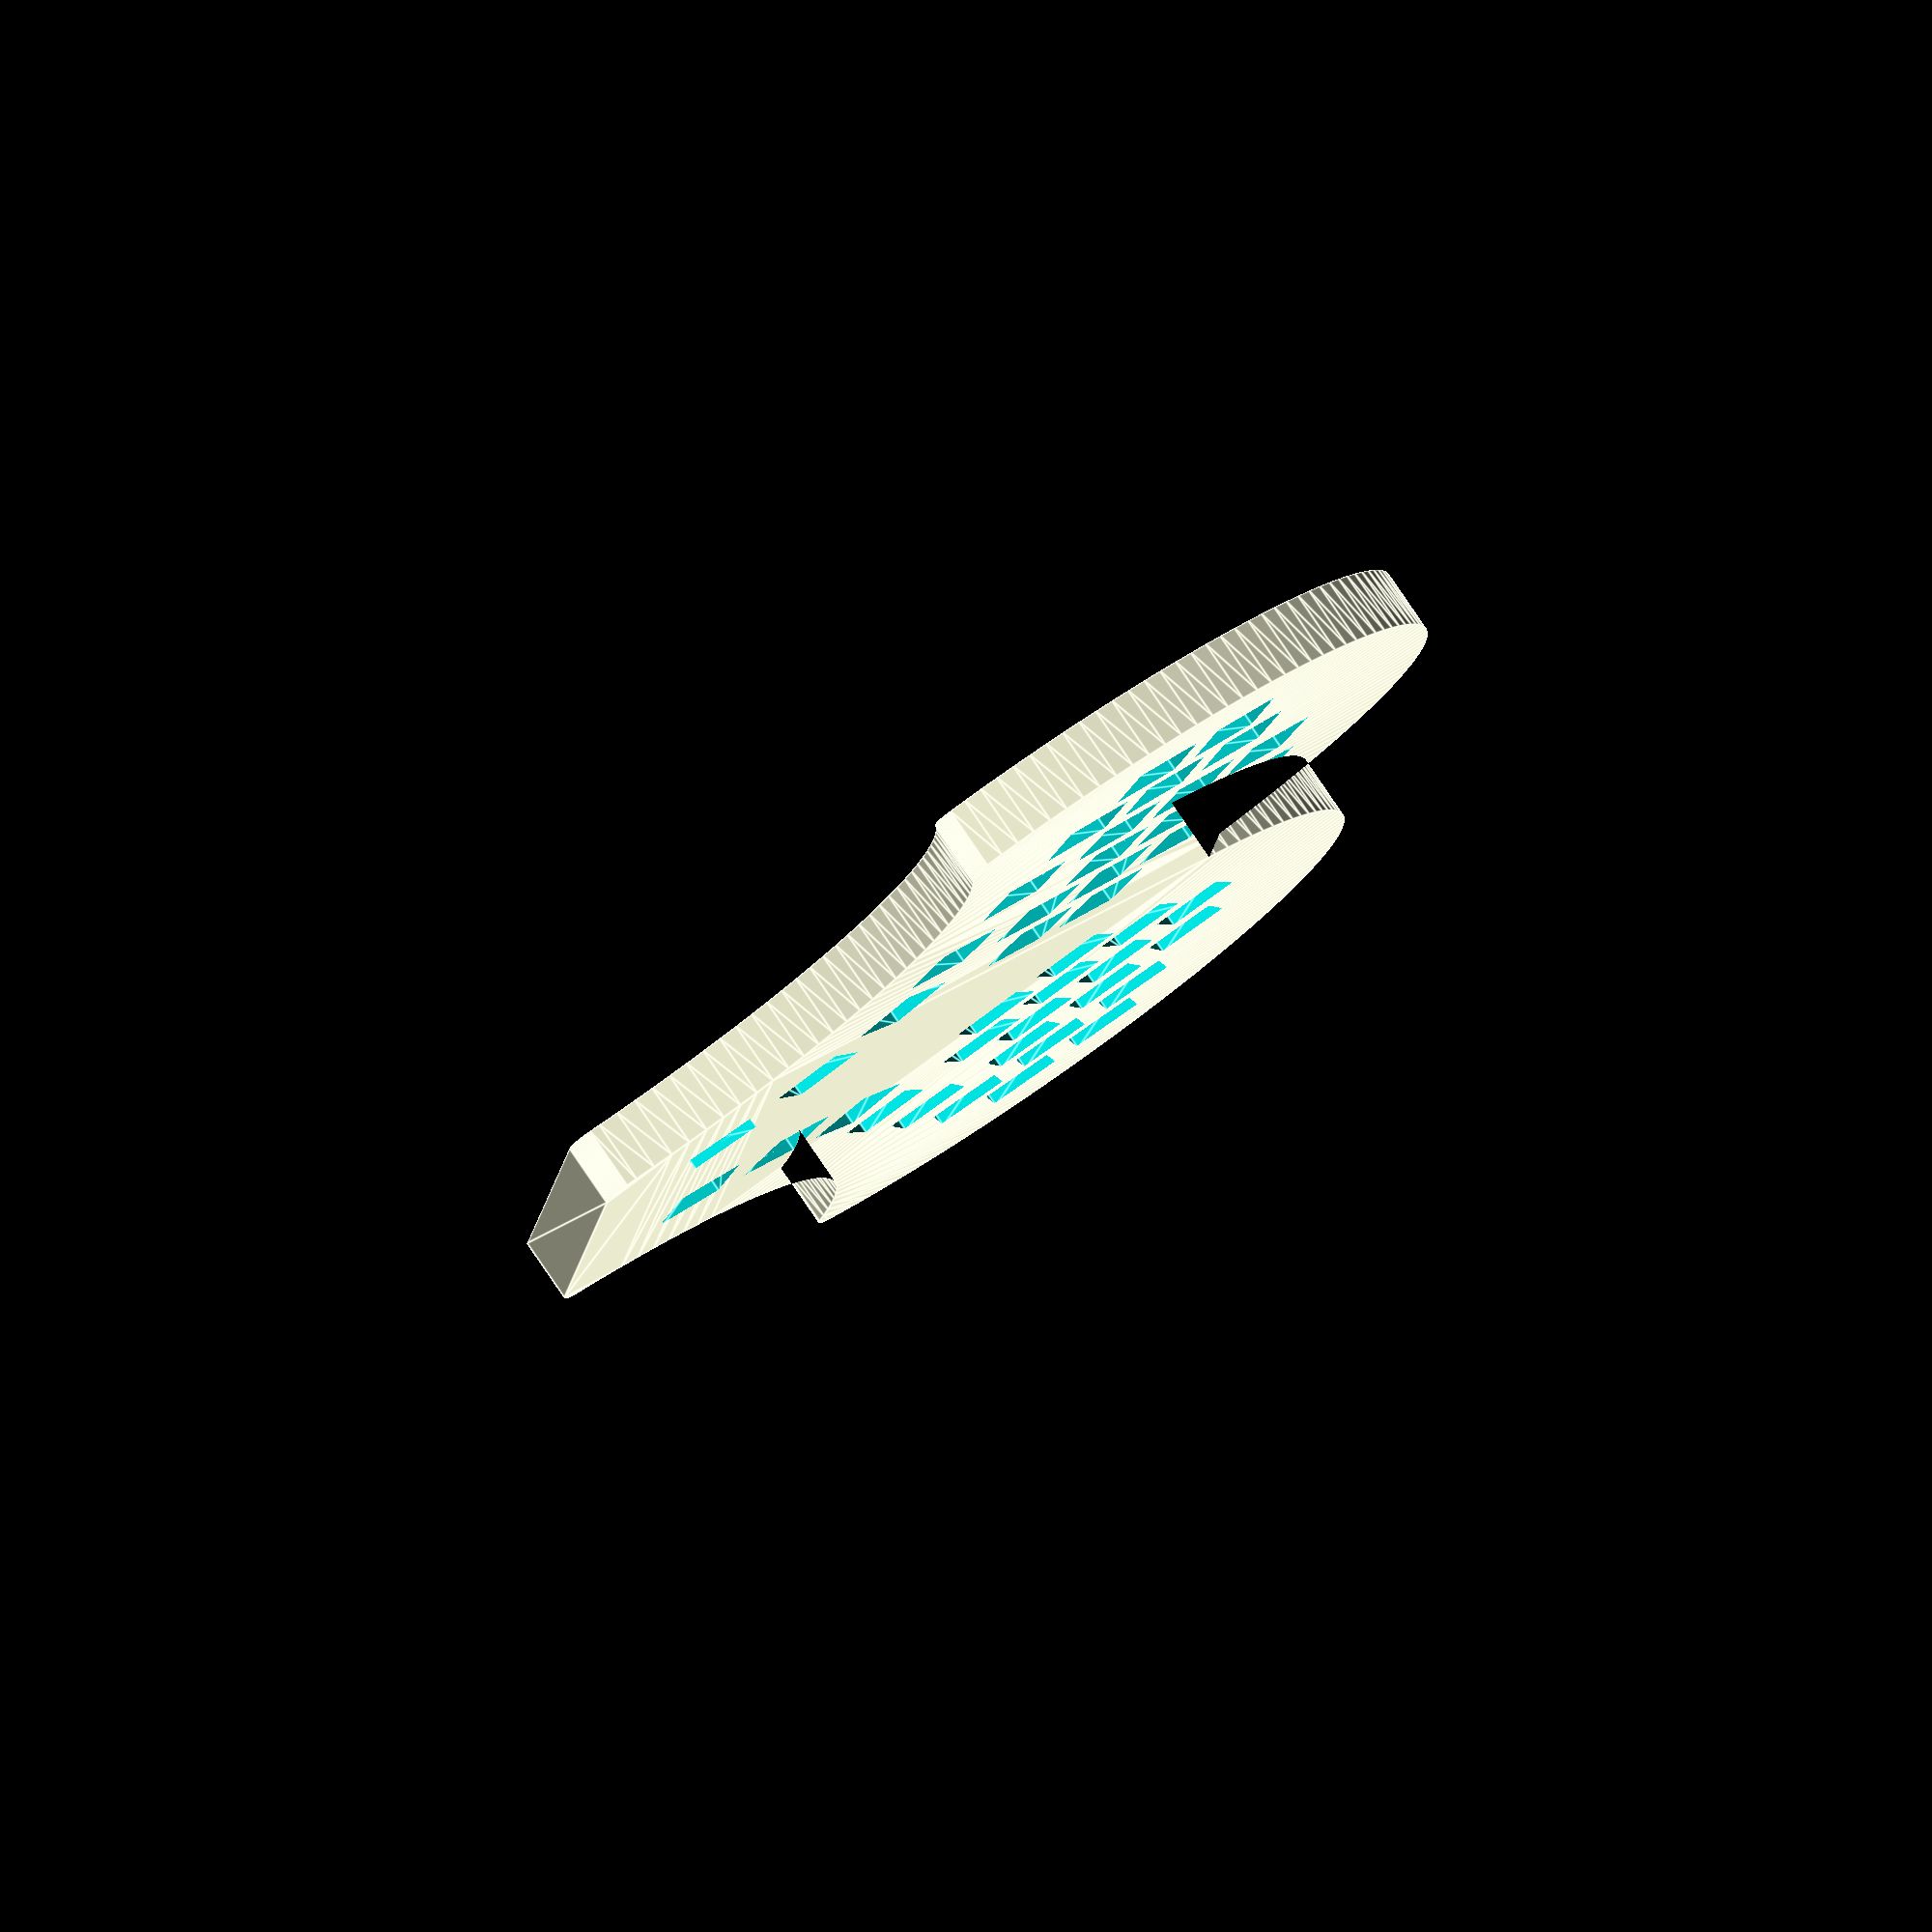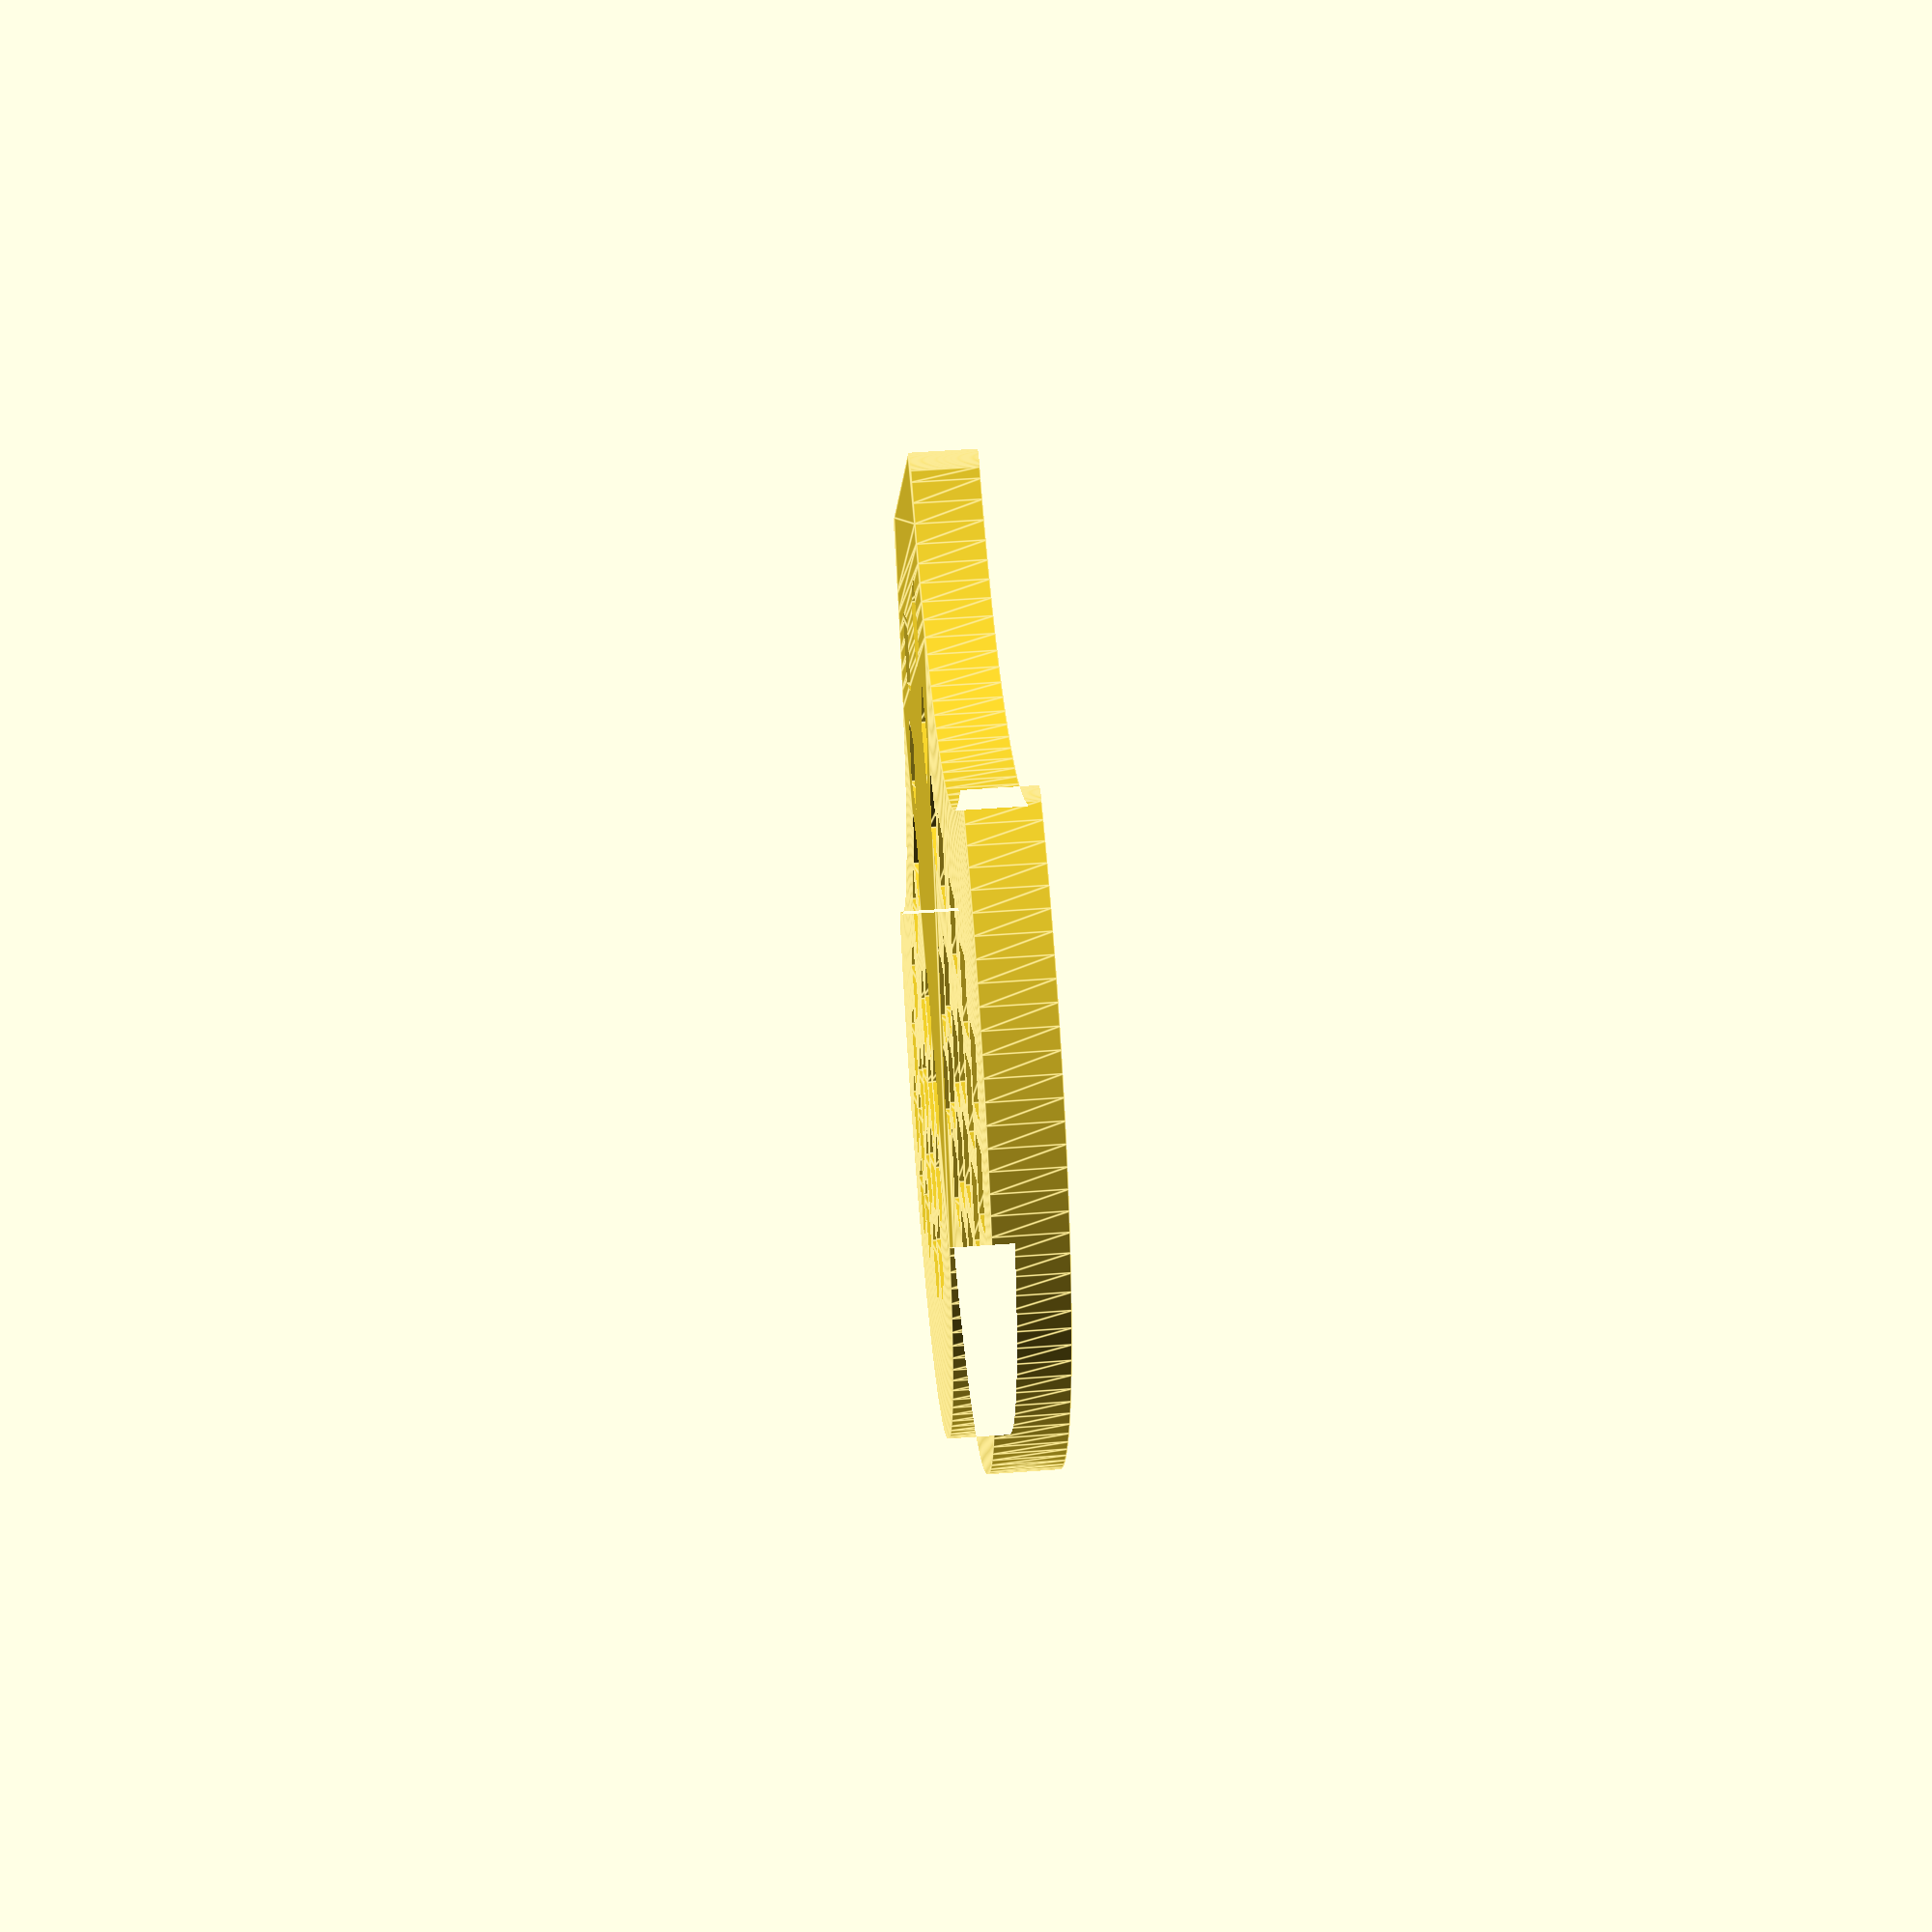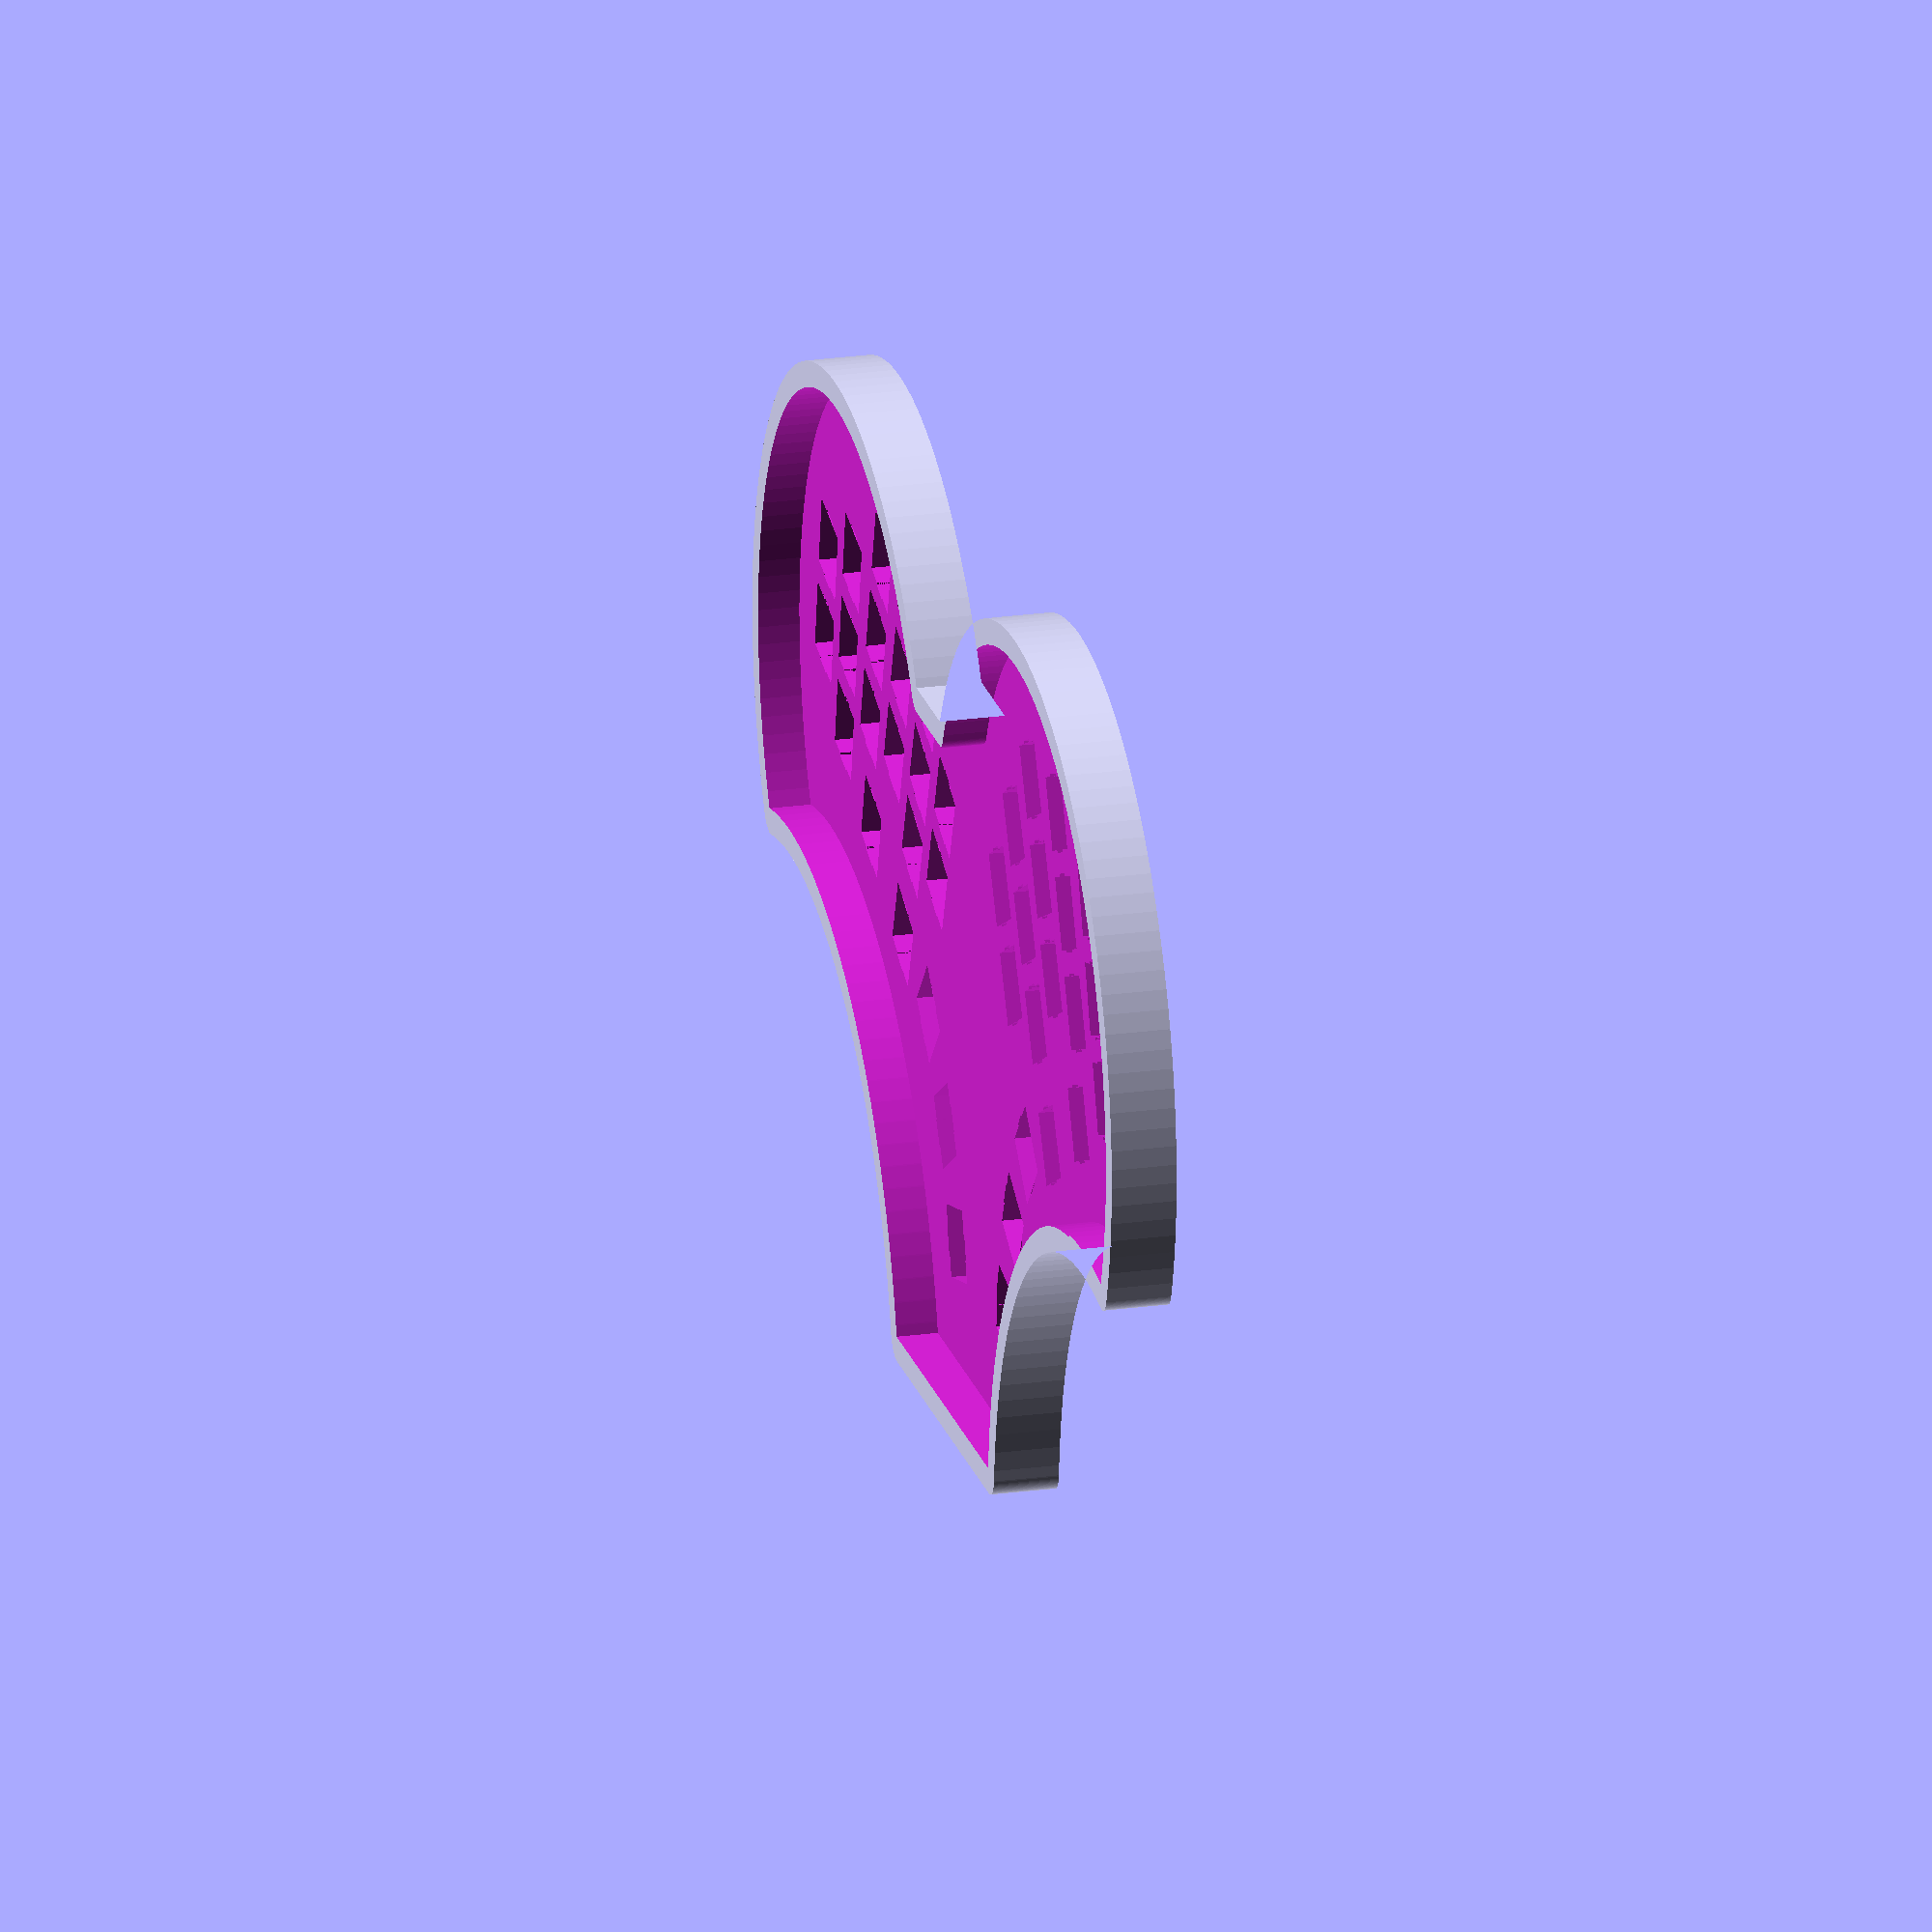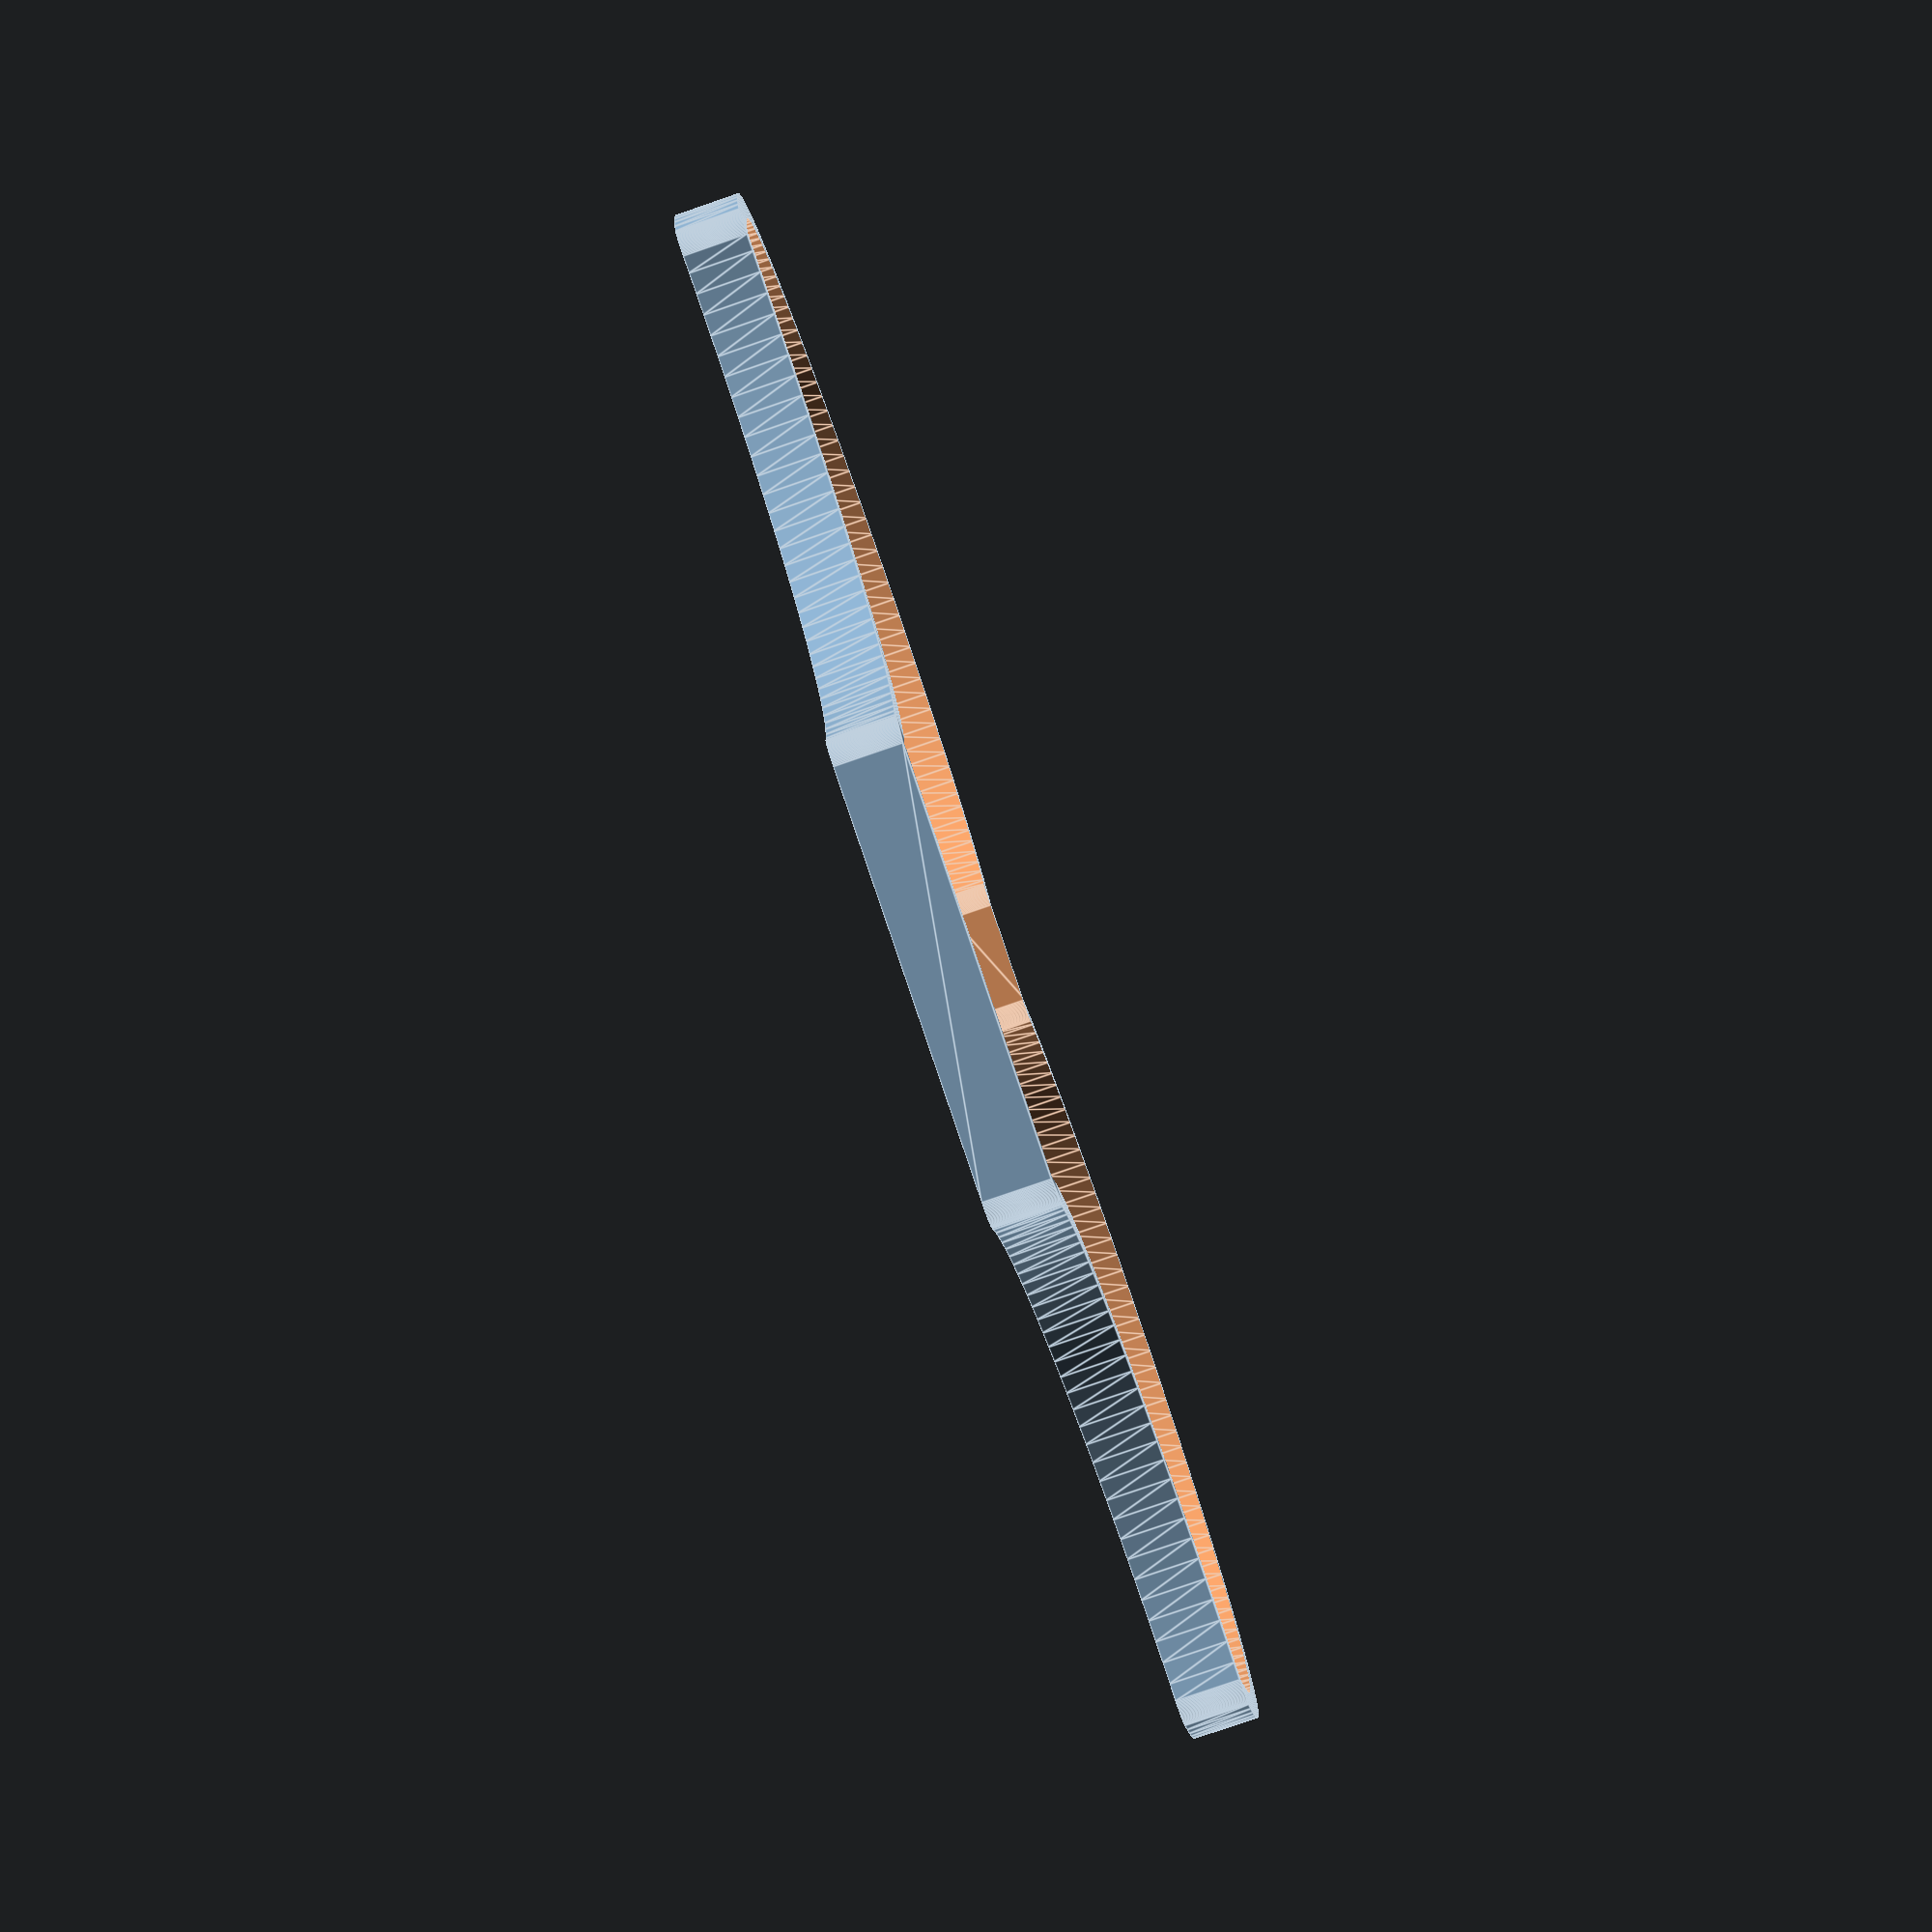
<openscad>
// The Pork Chop
//
// A Mechanical Keyboard

$fn = 128;

height = 4.6;
feet_height = 8;

key_distance = 19;

key_hole = 14;
key_tab_indent = 0.5;
key_tab_width = 5.0;
key_tab_submersion = 1.3;

module mirror2(vector) {
  children();
  mirror(vector) children();
}

module keyholder () {
  margin = 0.5;
  h = height+(2*margin);
  translate([0,0,-0.5]) {
    union() {
      // hole
      linear_extrude(h) {
        square(key_hole, center=true);
      }
      // botton indent
      linear_extrude(h-margin-key_tab_submersion) {
        mirror2([0,1,0]) {
          translate([0,-(key_hole+key_tab_indent)/2,0]) {
            square([key_tab_width,key_tab_indent], center=true);
          }
        }
      }
      // top indent
      *translate([0,0,margin+key_tab_submersion]) {
        linear_extrude(h-margin-key_tab_submersion) {
          mirror2([1,0,0]) {
            translate([-(key_hole+key_tab_indent)/2,0,0]) {
              square([key_tab_indent,key_tab_width], center=true);
            }
          }
        }
      }
    }
  }
}

module key (units) {
  union() {
    *translate([0,0,height-1]) {
      linear_extrude(2) {
        square([key_distance-1,key_distance*units-1], center=true);
      }
    }
    keyholder();
  }
}

module array (count, distance) {
  for (i=[0:1:count-1]) {
    translate([0,distance*i,0])
      children();
  }
}

module two_keys () {
  array(2, key_distance)
    key(1);
}

module three_keys () {
  array(3, key_distance)
    key(1);
}

module five_keys () {
  three_keys();
  translate([key_distance,key_distance/2,0]) two_keys();
}

module turn (degree) {
  rotate([0,0,degree])
    children();
}

 module index_finger_full () {
  turn(25) mirror([1,0,0]) five_keys();
}

module middle_finger () {
  turn(23) three_keys();
}

module ring_finger () {
  turn(20) three_keys();
}

module pinkie_full () {
  turn(15) five_keys();
}

module thumbs () {
  translate([85,82]) turn(20) key(1);
  translate([59,69]) turn(25) key(1);
  translate([38,60]) turn(45) key(1.5);
  translate([25,42]) turn(61) key(1.5);
  translate([17,21]) turn(77) key(1.5);
}

module right_hand () {
  translate([49,90,0]) index_finger_full();
  translate([63.5,104,0]) middle_finger();
  translate([84,104,0]) ring_finger();
  translate([107,94,0]) pinkie_full();
  thumbs();
}

module plate_2d () {
  minkowski() {
    difference() {
      union() {
        translate([5,5,0]) square([130,105]);
        translate([77,107]) circle(72);
      }
      translate([126,-10,0]) circle(88);
    }
    circle(5);
  }
}

module interior_2d () {
  offset(-5) plate_2d();
}

module interior_3d () {
  translate([0,0,-0.5]) {
    linear_extrude(feet_height+0.5) {
      interior_2d();
    }
  }
}

module flat_cable_3d () {
  translate([65,170,-1]) {
    linear_extrude(6) {
      turn(0) square([15,15]);
    }
  }
}

module plate_3d () {
  difference() {
    linear_extrude(height+feet_height) {
      plate_2d();
    }
    interior_3d();
    flat_cable_3d();
  }
}

module right_side () {
  difference() {
    plate_3d();
    translate([5,7,feet_height]) right_hand();
  }
}

*right_side();

module left_side () {
  mirror([1,0,0]) right_side();
}

*left_side();

module complete_2d () {
  mirror2([1,0,0]) plate_2d();
  difference () {
    translate([0,125,0]) square([35,40], center=true);
    translate([0,155,0]) square([50,20], center=true);
  }
  translate([-5,0,0]) square(10);
}

*complete_2d();

module complete_interior_3d () {
  translate([0,0,-0.5]) {
    linear_extrude(feet_height+0.5) {
      offset(-5) complete_2d();
    }
  }
}

module complete_plate_3d () {
  difference() {
    linear_extrude(height+feet_height) {
      complete_2d();
    }
    complete_interior_3d();
  }
}

difference () {
  complete_plate_3d();
  mirror2([1,0,0]) translate([4,8,feet_height]) right_hand();
}



</openscad>
<views>
elev=99.3 azim=277.1 roll=214.1 proj=o view=edges
elev=308.6 azim=125.4 roll=85.3 proj=p view=edges
elev=335.9 azim=5.0 roll=257.2 proj=o view=wireframe
elev=81.9 azim=352.2 roll=109.0 proj=p view=edges
</views>
